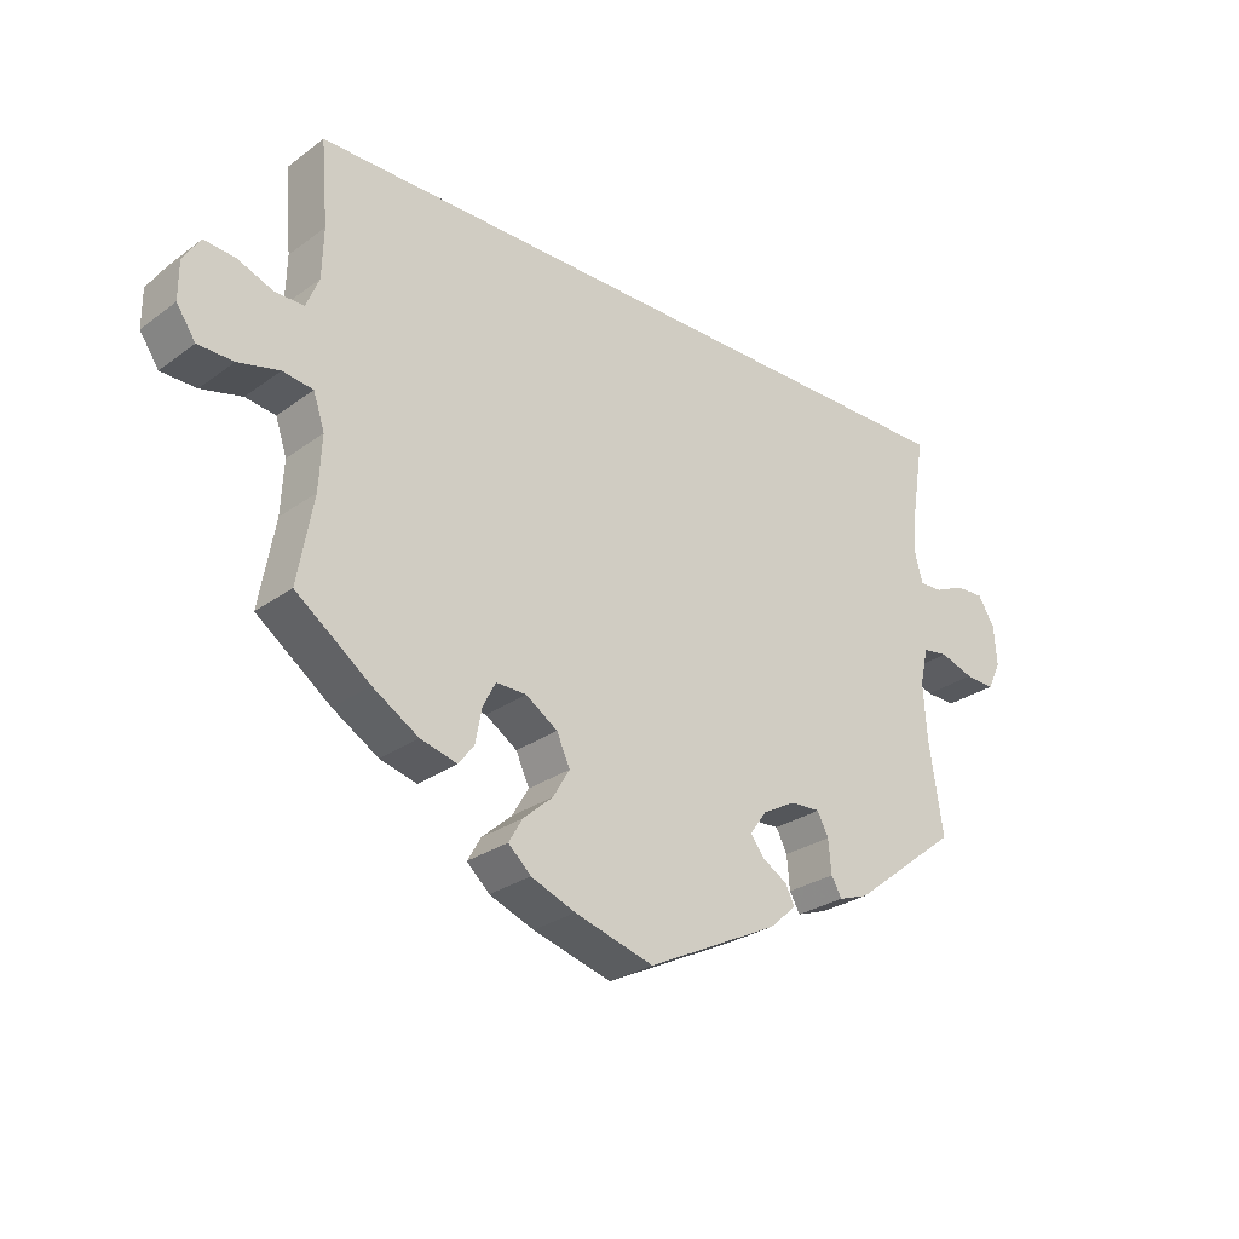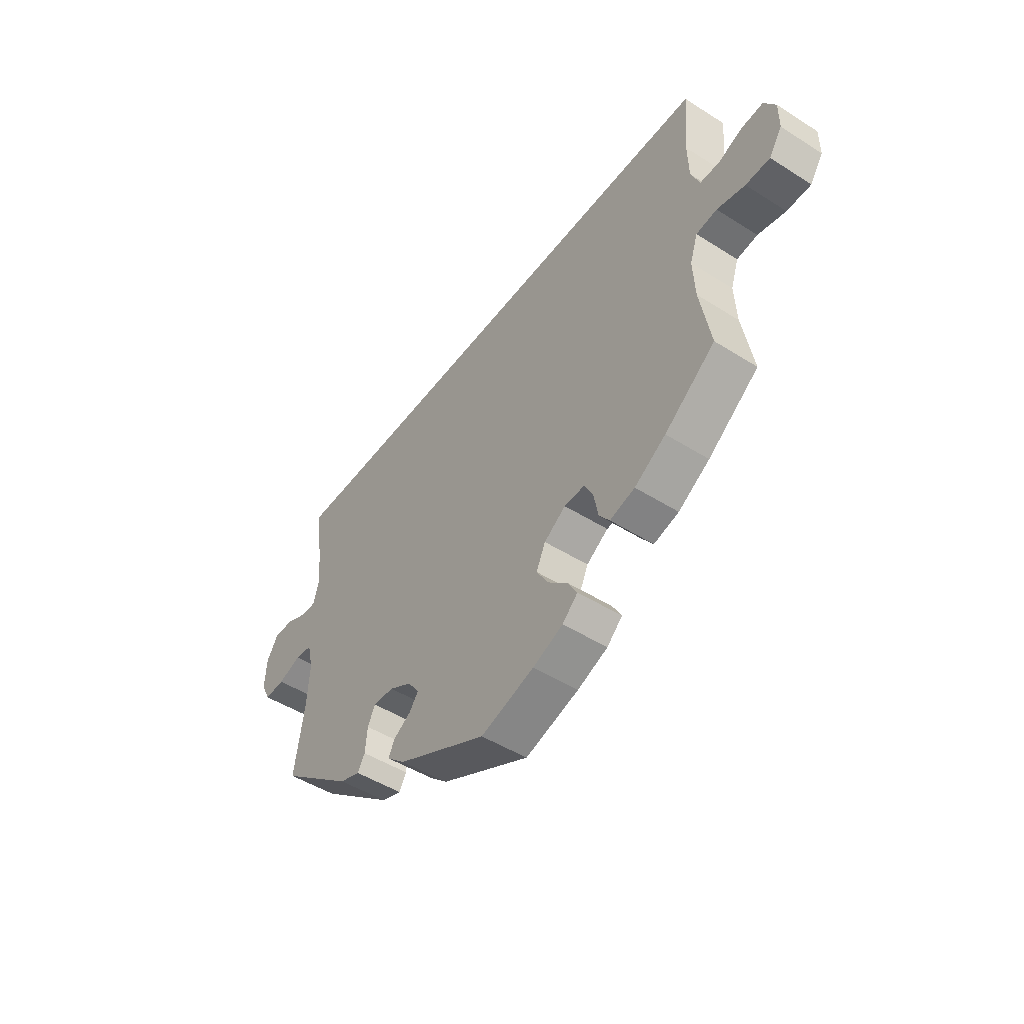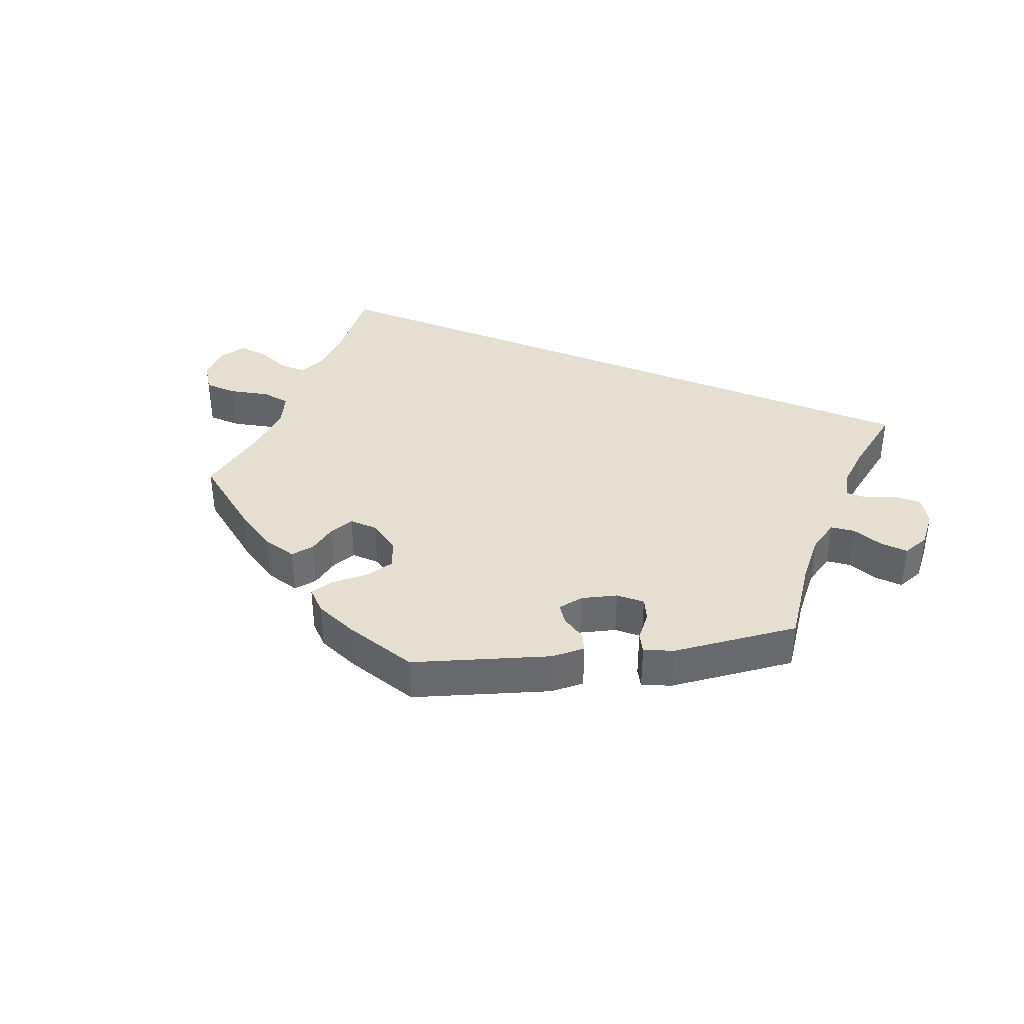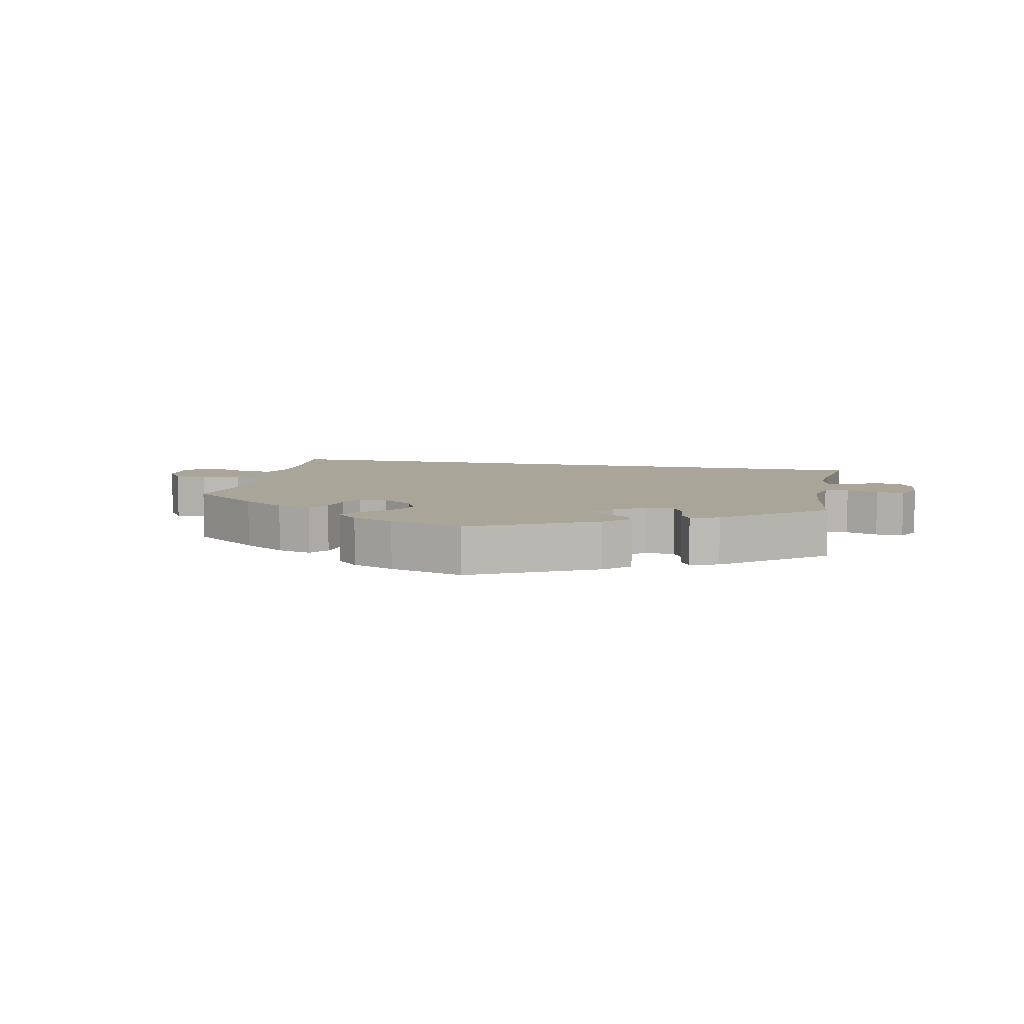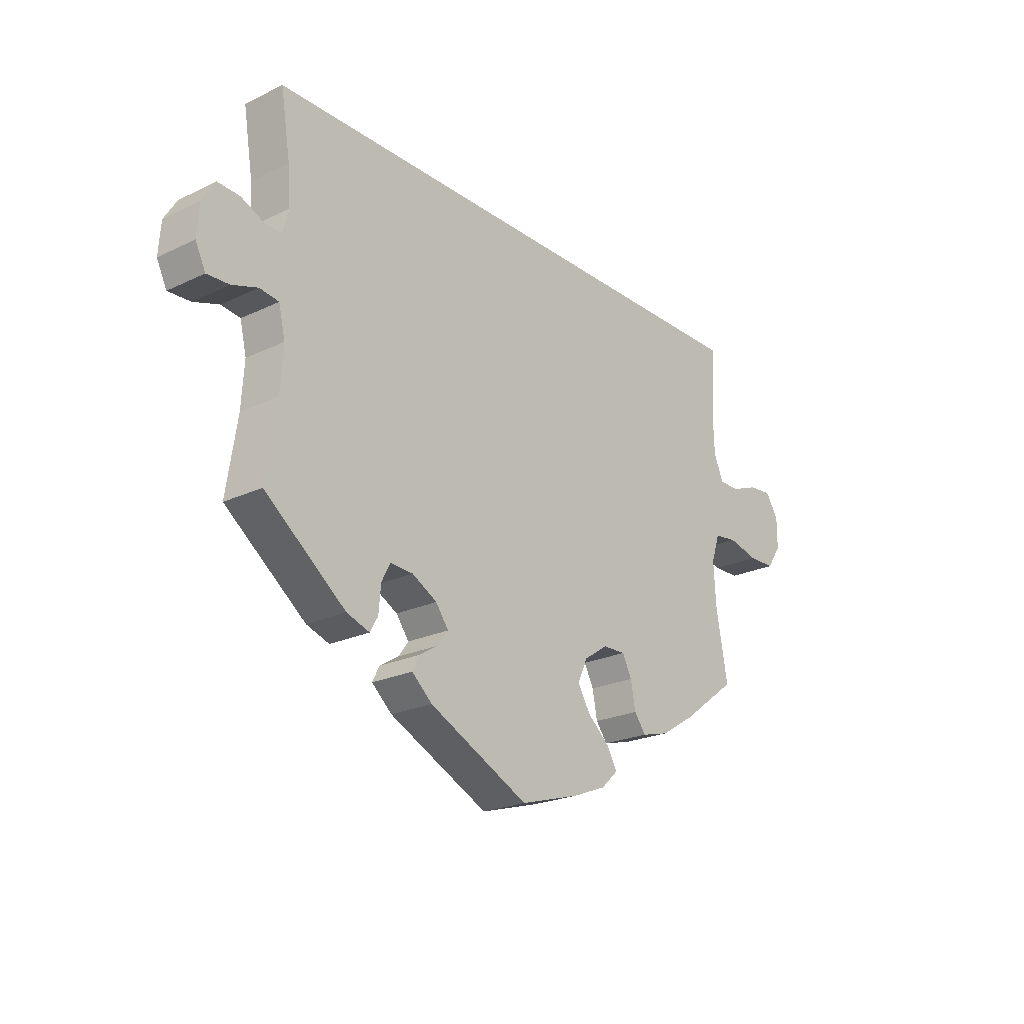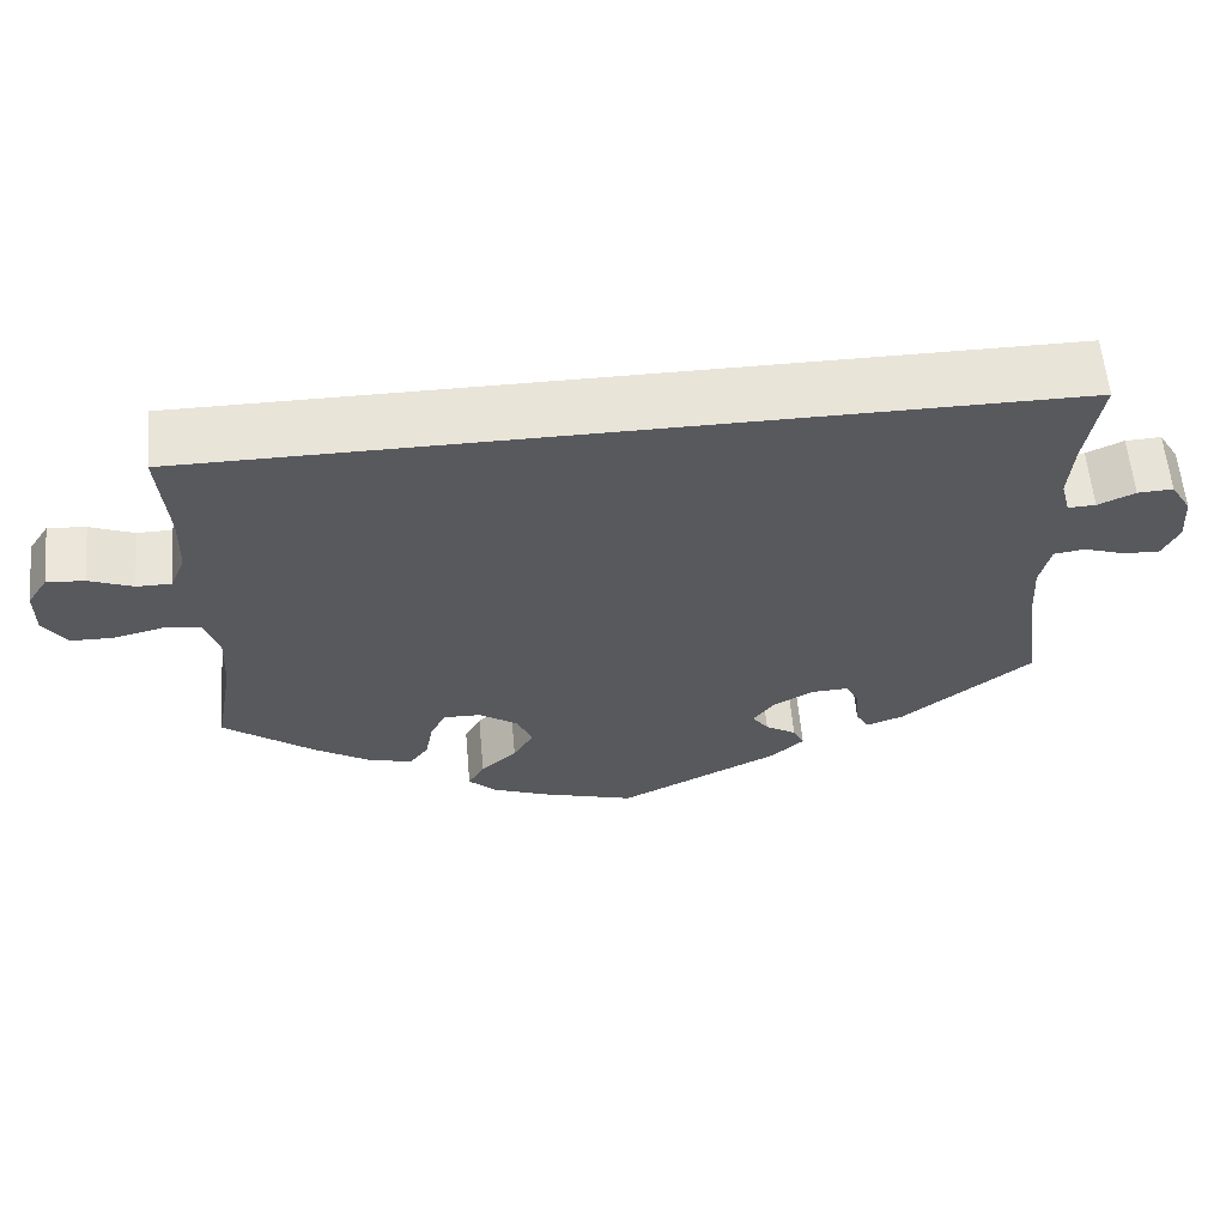
<metadata>
{"format":"obj","ext":"obj","renderer":"f3d","projection":"perspective","resolution":1024,"background":"white","views":[{"elev":-27.3,"azim":138.1,"up":"+Z"},{"elev":-48.1,"azim":54.6,"up":"+Z"},{"elev":37.5,"azim":-157.5,"up":"+Y"},{"elev":7.4,"azim":-168.2,"up":"+Y"},{"elev":-22.5,"azim":-50.6,"up":"+Z"},{"elev":59.9,"azim":174.8,"up":"+Z"}]}
</metadata>
<code>
v 0.5 0.07 0.289
v 0.49 0.07 0.171
v 0.492 0.07 0.101
v 0.51 0.07 0.057
v 0.55 0.07 0.057
v 0.601 0.07 0.077
v 0.645 0.07 0.081
v 0.669 0.07 0.044
v 0.669 0.07 -0.01
v 0.642 0.07 -0.05
v 0.592 0.07 -0.051
v 0.534 0.07 -0.037
v 0.491 0.07 -0.043
v 0.475 0.07 -0.091
v 0.479 0.07 -0.166
v 0.501 0.07 -0.288
v 0.396 0.07 -0.366
v 0.331 0.07 -0.406
v 0.279 0.07 -0.42
v 0.257 0.07 -0.391
v 0.248 0.07 -0.343
v 0.23 0.07 -0.308
v 0.187 0.07 -0.309
v 0.142 0.07 -0.339
v 0.123 0.07 -0.38
v 0.147 0.07 -0.42
v 0.189 0.07 -0.457
v 0.208 0.07 -0.49
v 0.176 0.07 -0.52
v 0.113 0.07 -0.545
v 0.001 0.07 -0.578
v -0.187 0.07 -0.486
v -0.225 0.07 -0.452
v -0.212 0.07 -0.426
v -0.176 0.07 -0.404
v -0.157 0.07 -0.378
v -0.181 0.07 -0.345
v -0.228 0.07 -0.319
v -0.271 0.07 -0.317
v -0.287 0.07 -0.348
v -0.291 0.07 -0.395
v -0.306 0.07 -0.421
v -0.349 0.07 -0.406
v -0.501 0.07 -0.288
v -0.481 0.07 -0.158
v -0.476 0.07 -0.08
v -0.488 0.07 -0.028
v -0.524 0.07 -0.023
v -0.572 0.07 -0.039
v -0.614 0.07 -0.041
v -0.633 0.07 -0.002
v -0.629 0.07 0.054
v -0.605 0.07 0.093
v -0.564 0.07 0.091
v -0.521 0.07 0.072
v -0.489 0.07 0.071
v -0.478 0.07 0.112
v -0.483 0.07 0.178
v -0.501 0.07 0.289
v 0.5 0 0.289
v 0.49 0 0.171
v 0.492 0 0.101
v 0.51 0 0.057
v 0.55 0 0.057
v 0.601 0 0.077
v 0.645 0 0.081
v 0.669 0 0.044
v 0.669 0 -0.01
v 0.642 0 -0.05
v 0.592 0 -0.051
v 0.534 0 -0.037
v 0.491 0 -0.043
v 0.475 0 -0.091
v 0.479 0 -0.166
v 0.501 0 -0.288
v 0.396 0 -0.366
v 0.331 0 -0.406
v 0.279 0 -0.42
v 0.257 0 -0.391
v 0.248 0 -0.343
v 0.23 0 -0.308
v 0.187 0 -0.309
v 0.142 0 -0.339
v 0.123 0 -0.38
v 0.147 0 -0.42
v 0.189 0 -0.457
v 0.208 0 -0.49
v 0.176 0 -0.52
v 0.113 0 -0.545
v 0.001 0 -0.578
v -0.187 0 -0.486
v -0.225 0 -0.452
v -0.212 0 -0.426
v -0.176 0 -0.404
v -0.157 0 -0.378
v -0.181 0 -0.345
v -0.228 0 -0.319
v -0.271 0 -0.317
v -0.287 0 -0.348
v -0.291 0 -0.395
v -0.306 0 -0.421
v -0.349 0 -0.406
v -0.501 0 -0.288
v -0.481 0 -0.158
v -0.476 0 -0.08
v -0.488 0 -0.028
v -0.524 0 -0.023
v -0.572 0 -0.039
v -0.614 0 -0.041
v -0.633 0 -0.002
v -0.629 0 0.054
v -0.605 0 0.093
v -0.564 0 0.091
v -0.521 0 0.072
v -0.489 0 0.071
v -0.478 0 0.112
v -0.483 0 0.178
v -0.501 0 0.289
f 58 59 1 2
f 57 58 2 3
f 56 57 3 4
f 52 53 54 55
f 52 55 56
f 51 52 56 4
f 48 49 50 51
f 47 48 51 4
f 42 43 44 45
f 40 41 42 45
f 39 40 45 46
f 38 39 46 47
f 32 33 34 35
f 32 35 36
f 31 32 36
f 30 31 36 37
f 26 27 28 29
f 25 26 29 30
f 18 19 20 21
f 18 21 22
f 15 16 17 18
f 14 15 18 22
f 13 14 22 23
f 9 10 11 12
f 9 12 13
f 8 9 13
f 5 6 7 8
f 5 8 13
f 37 38 47 4
f 25 30 37
f 24 25 37
f 13 23 24 37
f 4 5 13 37
f 61 60 118 117
f 62 61 117 116
f 63 62 116 115
f 114 113 112 111
f 115 114 111
f 63 115 111 110
f 110 109 108 107
f 63 110 107 106
f 104 103 102 101
f 104 101 100 99
f 105 104 99 98
f 106 105 98 97
f 94 93 92 91
f 95 94 91
f 95 91 90
f 96 95 90 89
f 88 87 86 85
f 89 88 85 84
f 80 79 78 77
f 81 80 77
f 77 76 75 74
f 81 77 74 73
f 82 81 73 72
f 71 70 69 68
f 72 71 68
f 72 68 67
f 67 66 65 64
f 72 67 64
f 63 106 97 96
f 96 89 84
f 96 84 83
f 96 83 82 72
f 96 72 64 63
f 1 60 61 2
f 2 61 62 3
f 3 62 63 4
f 4 63 64 5
f 5 64 65 6
f 6 65 66 7
f 7 66 67 8
f 8 67 68 9
f 9 68 69 10
f 10 69 70 11
f 11 70 71 12
f 12 71 72 13
f 13 72 73 14
f 14 73 74 15
f 15 74 75 16
f 16 75 76 17
f 17 76 77 18
f 18 77 78 19
f 19 78 79 20
f 20 79 80 21
f 21 80 81 22
f 22 81 82 23
f 23 82 83 24
f 24 83 84 25
f 25 84 85 26
f 26 85 86 27
f 27 86 87 28
f 28 87 88 29
f 29 88 89 30
f 30 89 90 31
f 31 90 91 32
f 32 91 92 33
f 33 92 93 34
f 34 93 94 35
f 35 94 95 36
f 36 95 96 37
f 37 96 97 38
f 38 97 98 39
f 39 98 99 40
f 40 99 100 41
f 41 100 101 42
f 42 101 102 43
f 43 102 103 44
f 44 103 104 45
f 45 104 105 46
f 46 105 106 47
f 47 106 107 48
f 48 107 108 49
f 49 108 109 50
f 50 109 110 51
f 51 110 111 52
f 52 111 112 53
f 53 112 113 54
f 54 113 114 55
f 55 114 115 56
f 56 115 116 57
f 57 116 117 58
f 58 117 118 59
f 59 118 60 1

</code>
